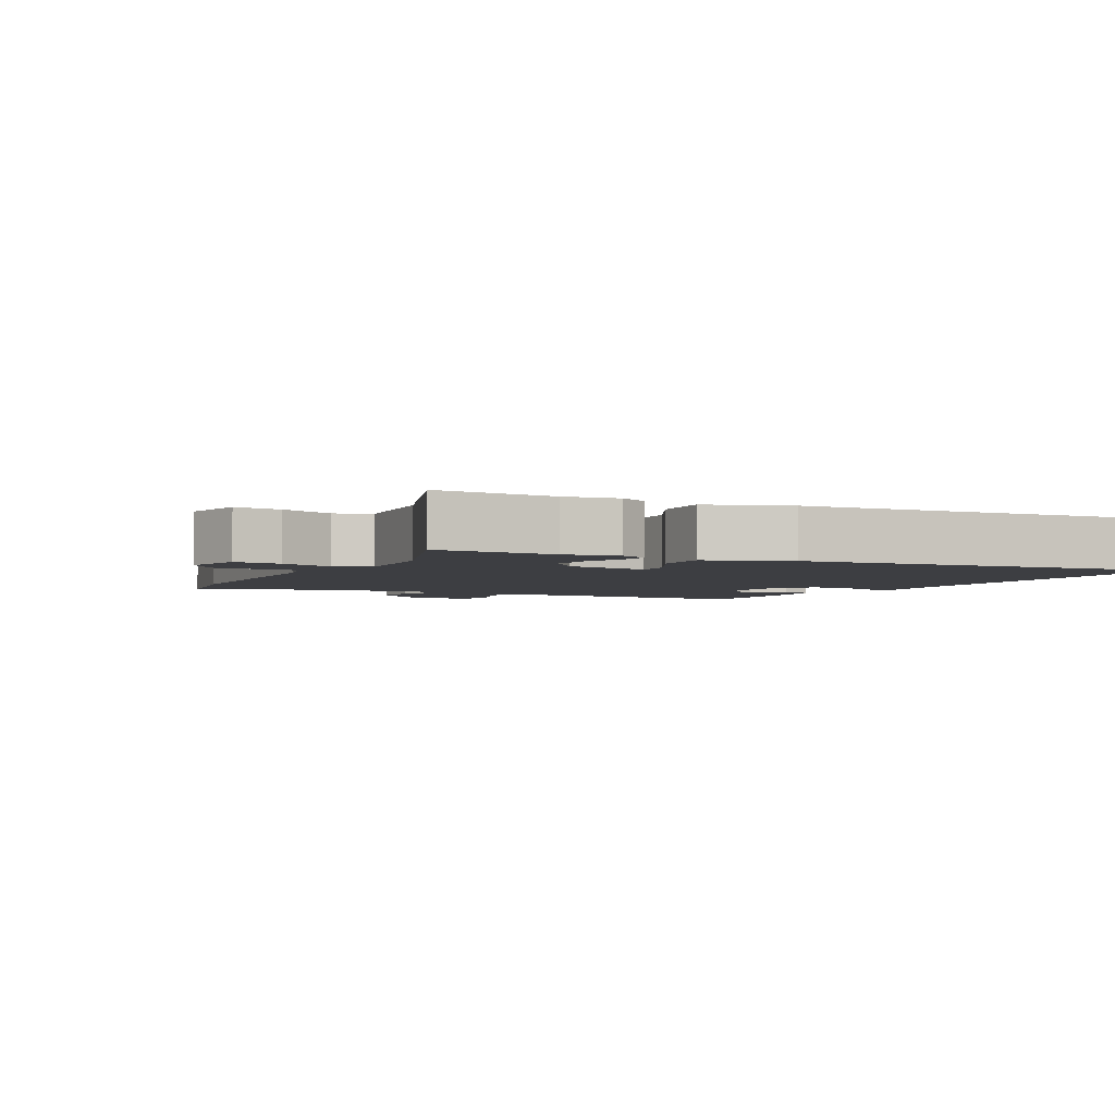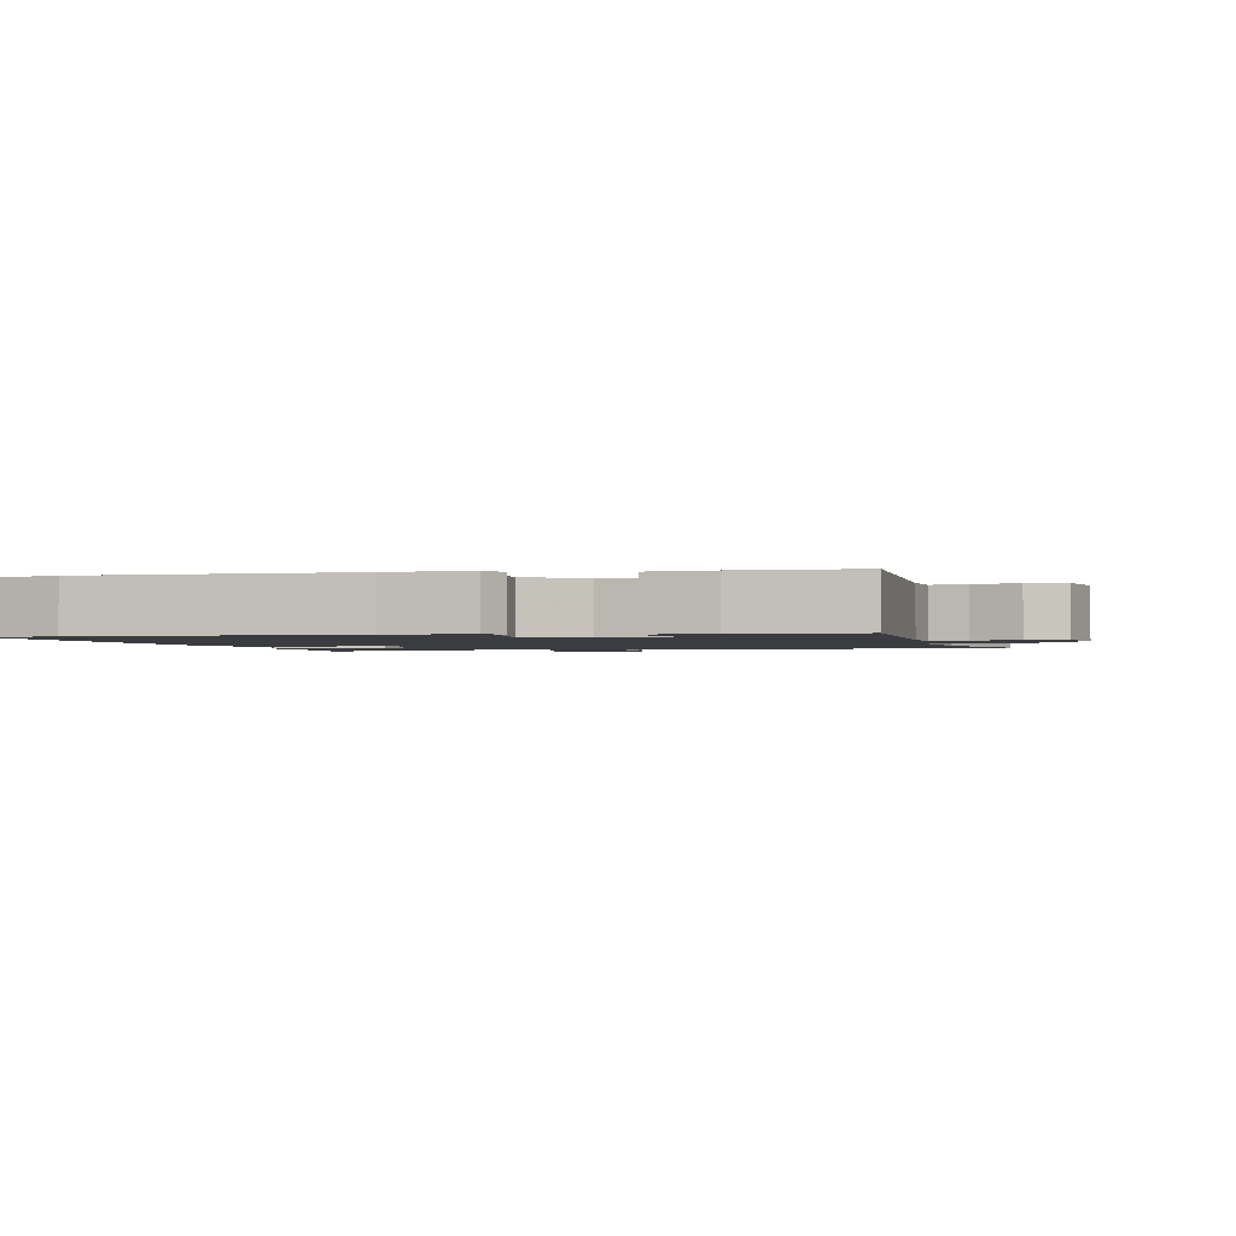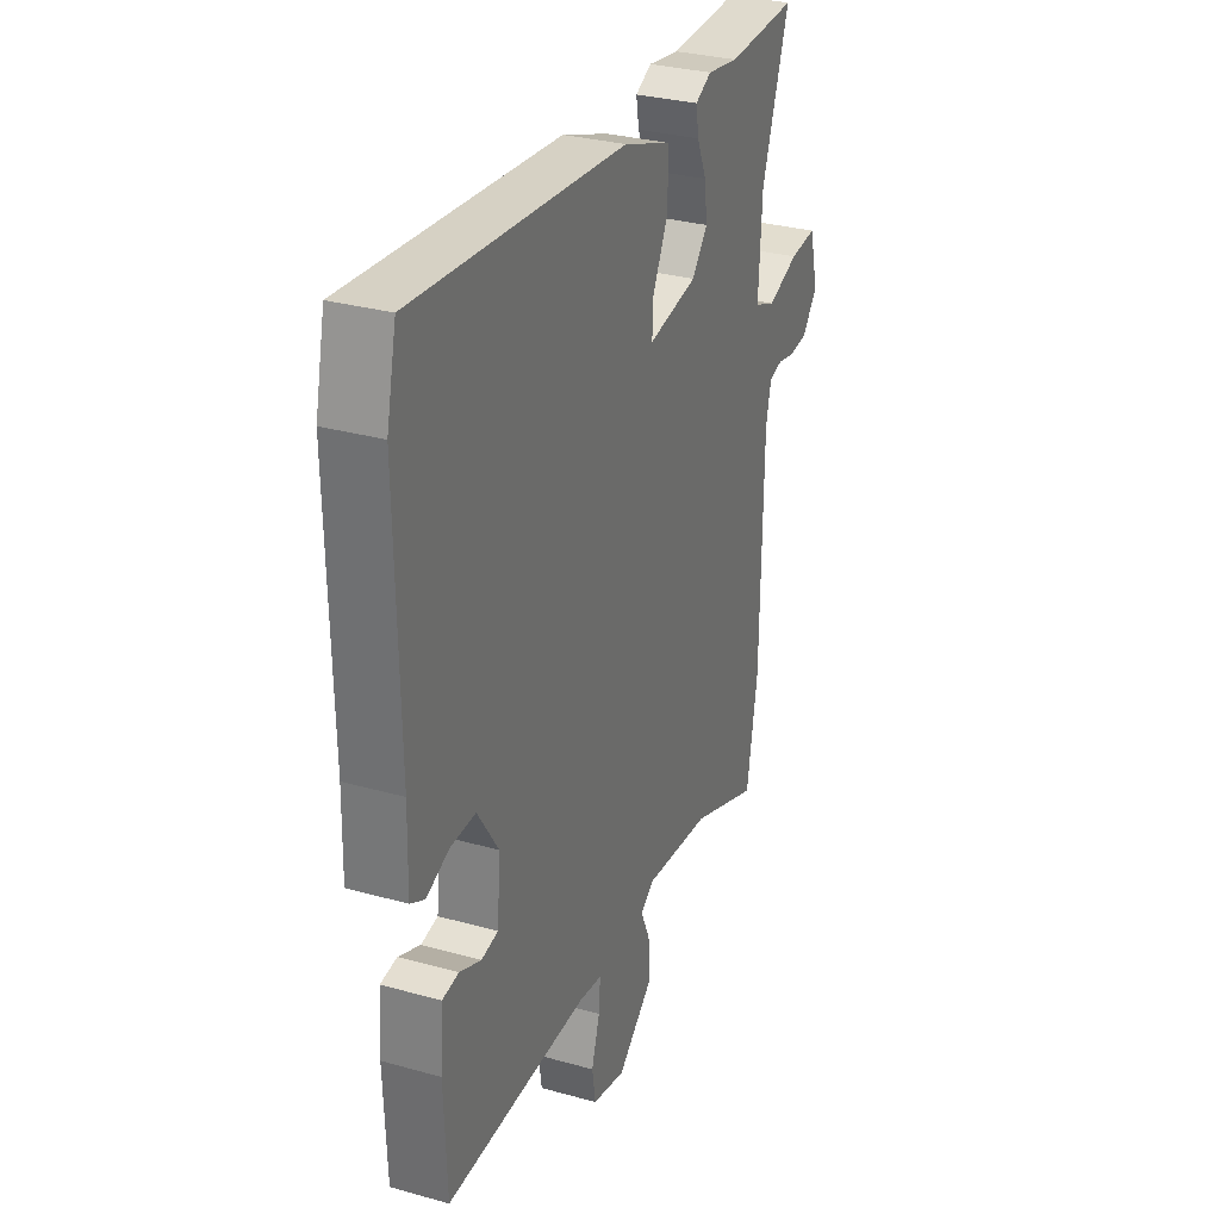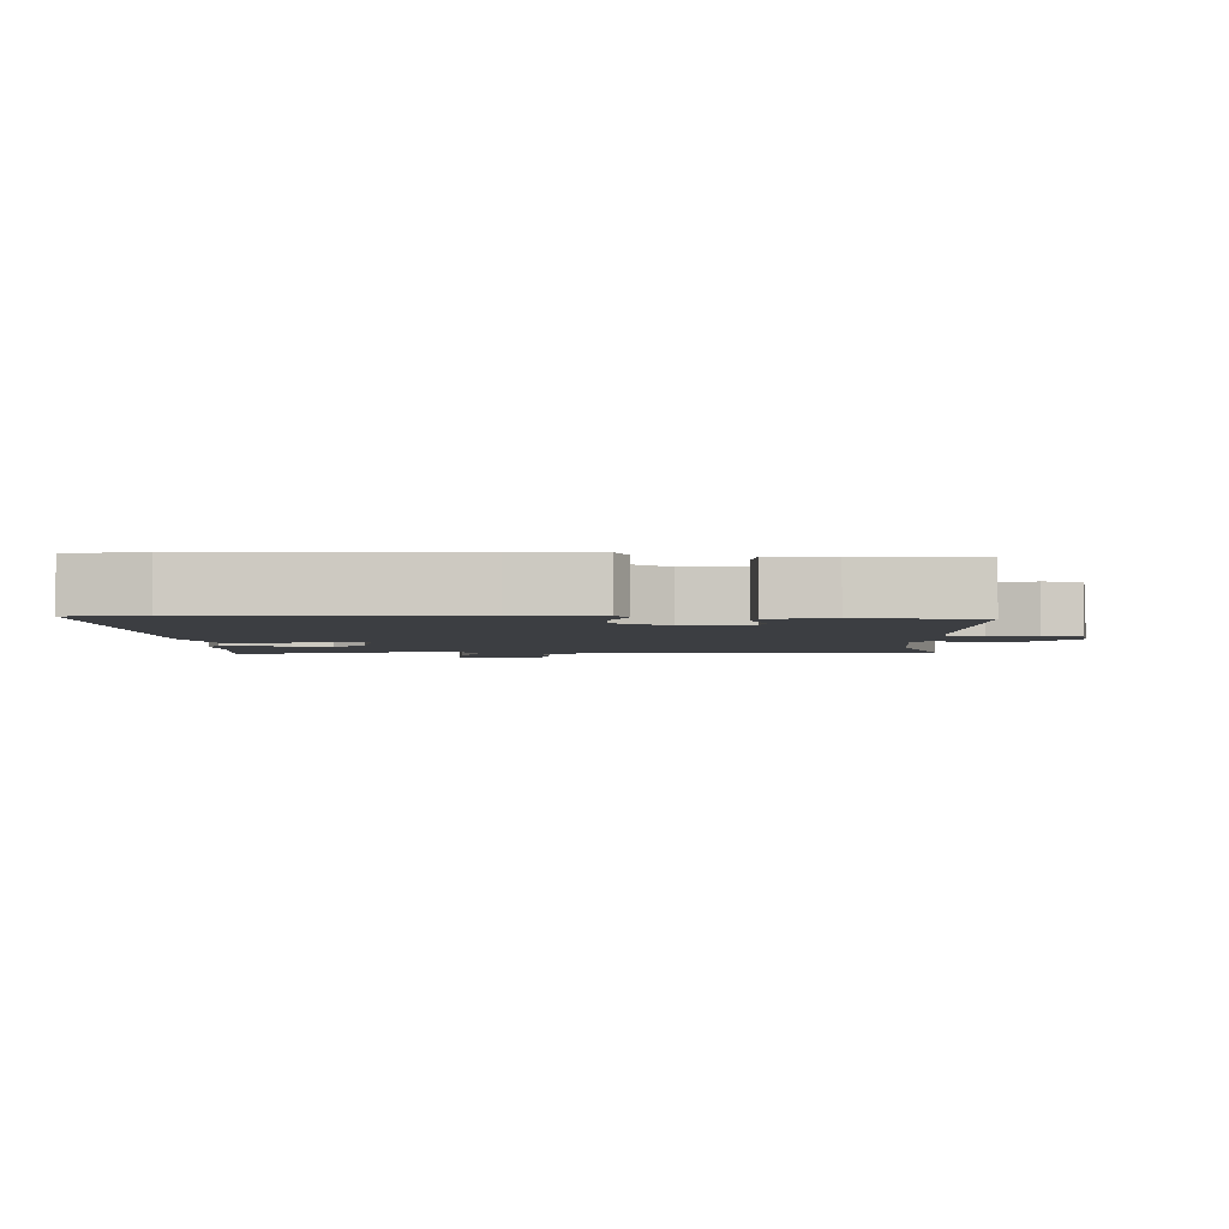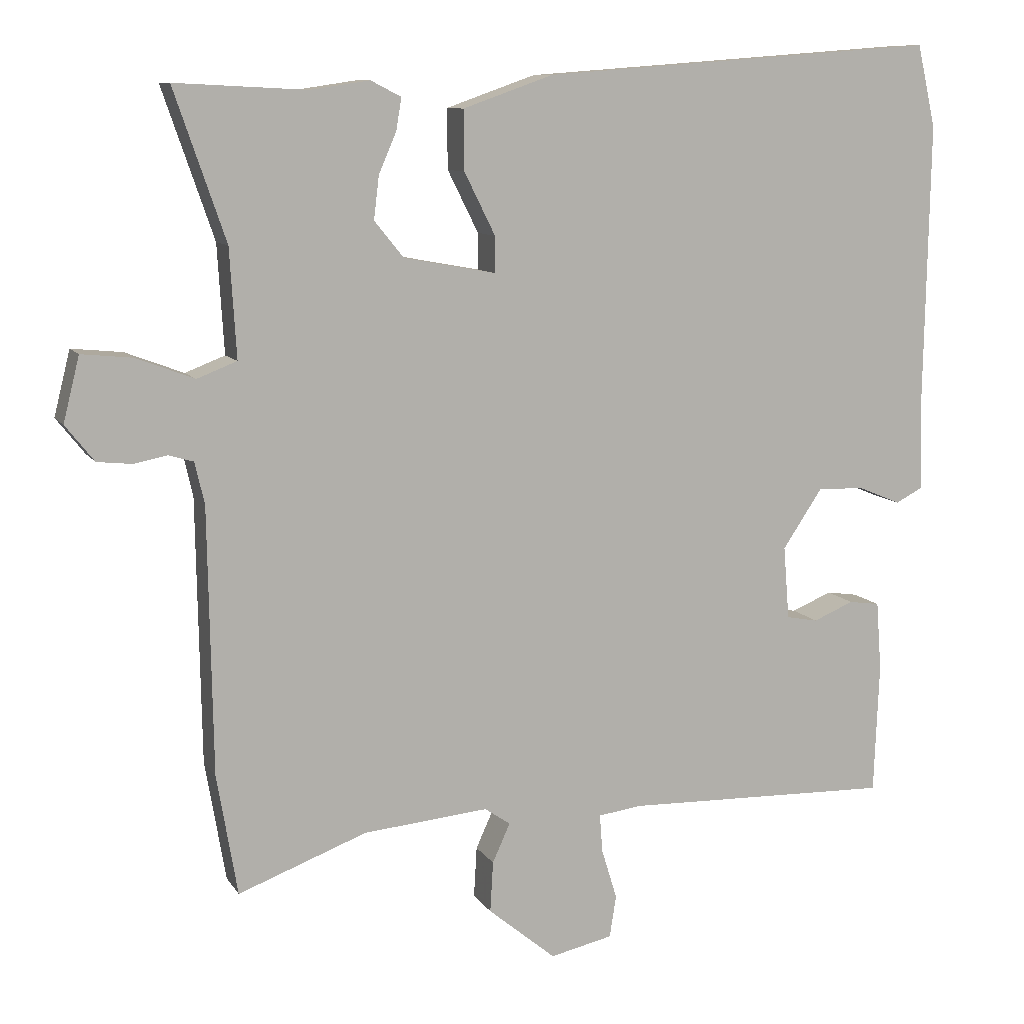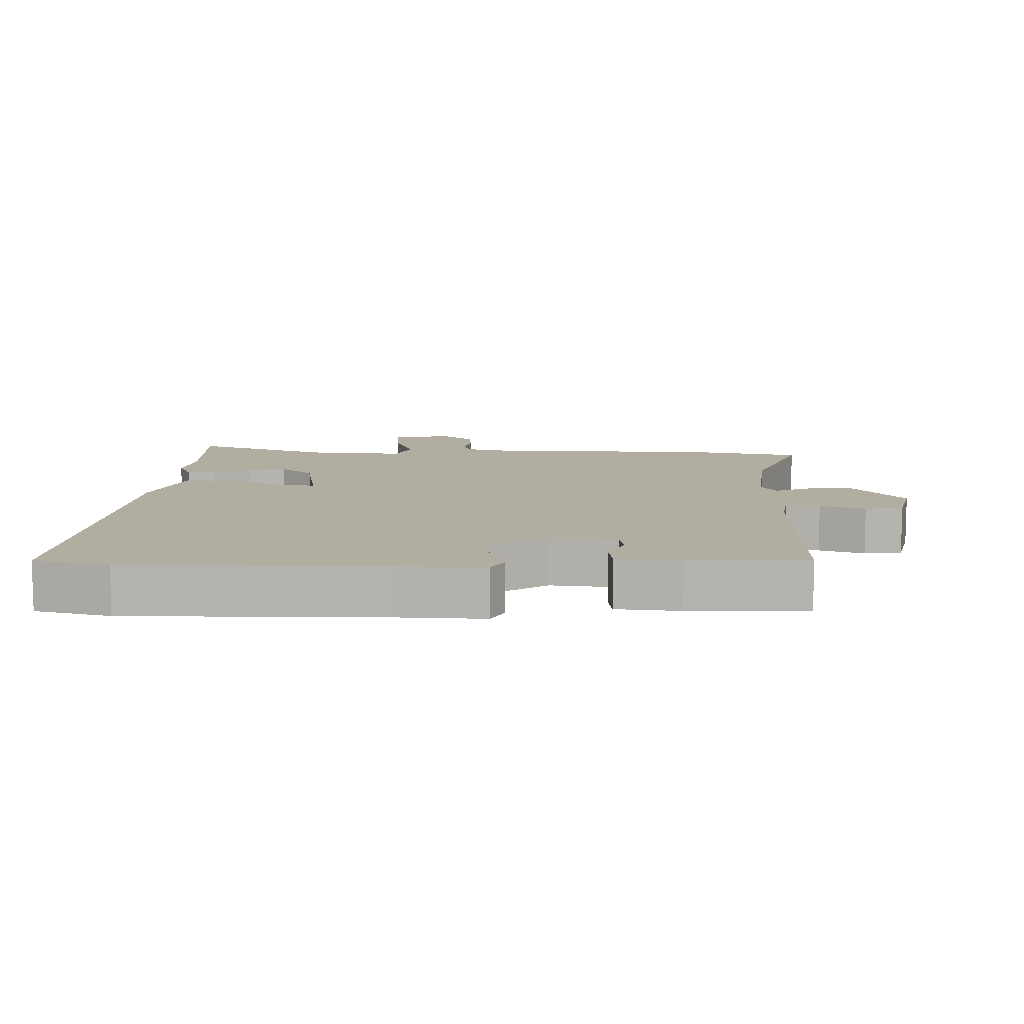
<metadata>
{"format":"obj","ext":"obj","renderer":"f3d","projection":"perspective","resolution":1024,"background":"white","views":[{"elev":-3.5,"azim":-27.0,"up":"+Y"},{"elev":-1.7,"azim":104.0,"up":"+Y"},{"elev":30.4,"azim":112.1,"up":"+Z"},{"elev":-3.2,"azim":89.6,"up":"+Y"},{"elev":9.8,"azim":-19.5,"up":"+Z"},{"elev":10.3,"azim":92.3,"up":"+Y"}]}
</metadata>
<code>
v 0.488 0.07 0.554
v 0.513 0.07 0.442
v 0.506 0.07 0.058
v 0.509 0.07 -0.065
v 0.473 0.07 -0.084
v 0.415 0.07 -0.06
v 0.351 0.07 -0.058
v 0.297 0.07 -0.139
v 0.305 0.07 -0.238
v 0.348 0.07 -0.246
v 0.403 0.07 -0.223
v 0.445 0.07 -0.229
v 0.452 0.07 -0.323
v 0.445 0.07 -0.5
v 0.081 0.07 -0.491
v 0.022 0.07 -0.499
v 0.026 0.07 -0.551
v 0.047 0.07 -0.619
v 0.038 0.07 -0.676
v -0.047 0.07 -0.695
v -0.139 0.07 -0.619
v -0.135 0.07 -0.55
v -0.111 0.07 -0.497
v -0.146 0.07 -0.473
v -0.316 0.07 -0.489
v -0.491 0.07 -0.555
v -0.519 0.07 -0.39
v -0.525 0.07 -0.031
v -0.538 0.07 0.026
v -0.572 0.07 0.036
v -0.617 0.07 0.027
v -0.664 0.07 0.032
v -0.703 0.07 0.081
v -0.681 0.07 0.169
v -0.612 0.07 0.162
v -0.533 0.07 0.132
v -0.479 0.07 0.153
v -0.488 0.07 0.3
v -0.558 0.07 0.503
v -0.379 0.07 0.494
v -0.299 0.07 0.506
v -0.258 0.07 0.485
v -0.265 0.07 0.442
v -0.289 0.07 0.386
v -0.296 0.07 0.328
v -0.256 0.07 0.279
v -0.131 0.07 0.256
v -0.131 0.07 0.305
v -0.173 0.07 0.389
v -0.174 0.07 0.47
v -0.052 0.07 0.513
v 0.488 0 0.554
v 0.513 0 0.442
v 0.506 0 0.058
v 0.509 0 -0.065
v 0.473 0 -0.084
v 0.415 0 -0.06
v 0.351 0 -0.058
v 0.297 0 -0.139
v 0.305 0 -0.238
v 0.348 0 -0.246
v 0.403 0 -0.223
v 0.445 0 -0.229
v 0.452 0 -0.323
v 0.445 0 -0.5
v 0.081 0 -0.491
v 0.022 0 -0.499
v 0.026 0 -0.551
v 0.047 0 -0.619
v 0.038 0 -0.676
v -0.047 0 -0.695
v -0.139 0 -0.619
v -0.135 0 -0.55
v -0.111 0 -0.497
v -0.146 0 -0.473
v -0.316 0 -0.489
v -0.491 0 -0.555
v -0.519 0 -0.39
v -0.525 0 -0.031
v -0.538 0 0.026
v -0.572 0 0.036
v -0.617 0 0.027
v -0.664 0 0.032
v -0.703 0 0.081
v -0.681 0 0.169
v -0.612 0 0.162
v -0.533 0 0.132
v -0.479 0 0.153
v -0.488 0 0.3
v -0.558 0 0.503
v -0.379 0 0.494
v -0.299 0 0.506
v -0.258 0 0.485
v -0.265 0 0.442
v -0.289 0 0.386
v -0.296 0 0.328
v -0.256 0 0.279
v -0.131 0 0.256
v -0.131 0 0.305
v -0.173 0 0.389
v -0.174 0 0.47
v -0.052 0 0.513
f 48 49 50 51
f 47 48 51 1
f 41 42 43 44
f 40 41 44 45
f 38 39 40 45
f 37 38 45 46
f 33 34 35 36
f 31 32 33 36
f 30 31 36 37
f 29 30 37 46
f 25 26 27 28
f 24 25 28 29
f 23 24 29 46
f 21 22 23
f 20 21 23
f 17 18 19 20
f 16 17 20 23
f 15 16 23 46
f 10 11 12 13
f 9 10 13 14
f 3 4 5 6
f 3 6 7
f 47 1 2 3
f 47 3 7
f 46 47 7 8
f 9 14 15 46
f 8 9 46
f 102 101 100 99
f 52 102 99 98
f 95 94 93 92
f 96 95 92 91
f 96 91 90 89
f 97 96 89 88
f 87 86 85 84
f 87 84 83 82
f 88 87 82 81
f 97 88 81 80
f 79 78 77 76
f 80 79 76 75
f 97 80 75 74
f 74 73 72
f 74 72 71
f 71 70 69 68
f 74 71 68 67
f 97 74 67 66
f 64 63 62 61
f 65 64 61 60
f 57 56 55 54
f 58 57 54
f 54 53 52 98
f 58 54 98
f 59 58 98 97
f 97 66 65 60
f 97 60 59
f 1 52 53 2
f 2 53 54 3
f 3 54 55 4
f 4 55 56 5
f 5 56 57 6
f 6 57 58 7
f 7 58 59 8
f 8 59 60 9
f 9 60 61 10
f 10 61 62 11
f 11 62 63 12
f 12 63 64 13
f 13 64 65 14
f 14 65 66 15
f 15 66 67 16
f 16 67 68 17
f 17 68 69 18
f 18 69 70 19
f 19 70 71 20
f 20 71 72 21
f 21 72 73 22
f 22 73 74 23
f 23 74 75 24
f 24 75 76 25
f 25 76 77 26
f 26 77 78 27
f 27 78 79 28
f 28 79 80 29
f 29 80 81 30
f 30 81 82 31
f 31 82 83 32
f 32 83 84 33
f 33 84 85 34
f 34 85 86 35
f 35 86 87 36
f 36 87 88 37
f 37 88 89 38
f 38 89 90 39
f 39 90 91 40
f 40 91 92 41
f 41 92 93 42
f 42 93 94 43
f 43 94 95 44
f 44 95 96 45
f 45 96 97 46
f 46 97 98 47
f 47 98 99 48
f 48 99 100 49
f 49 100 101 50
f 50 101 102 51
f 51 102 52 1

</code>
